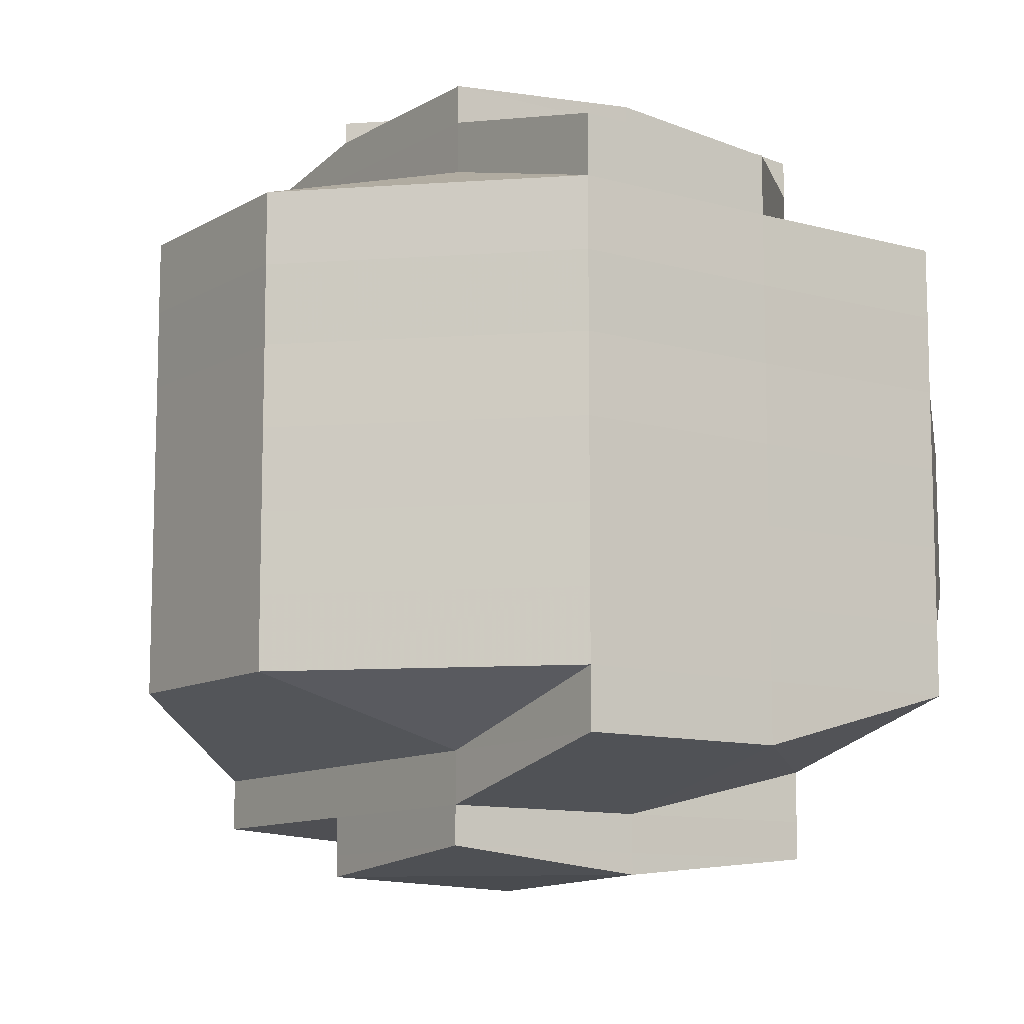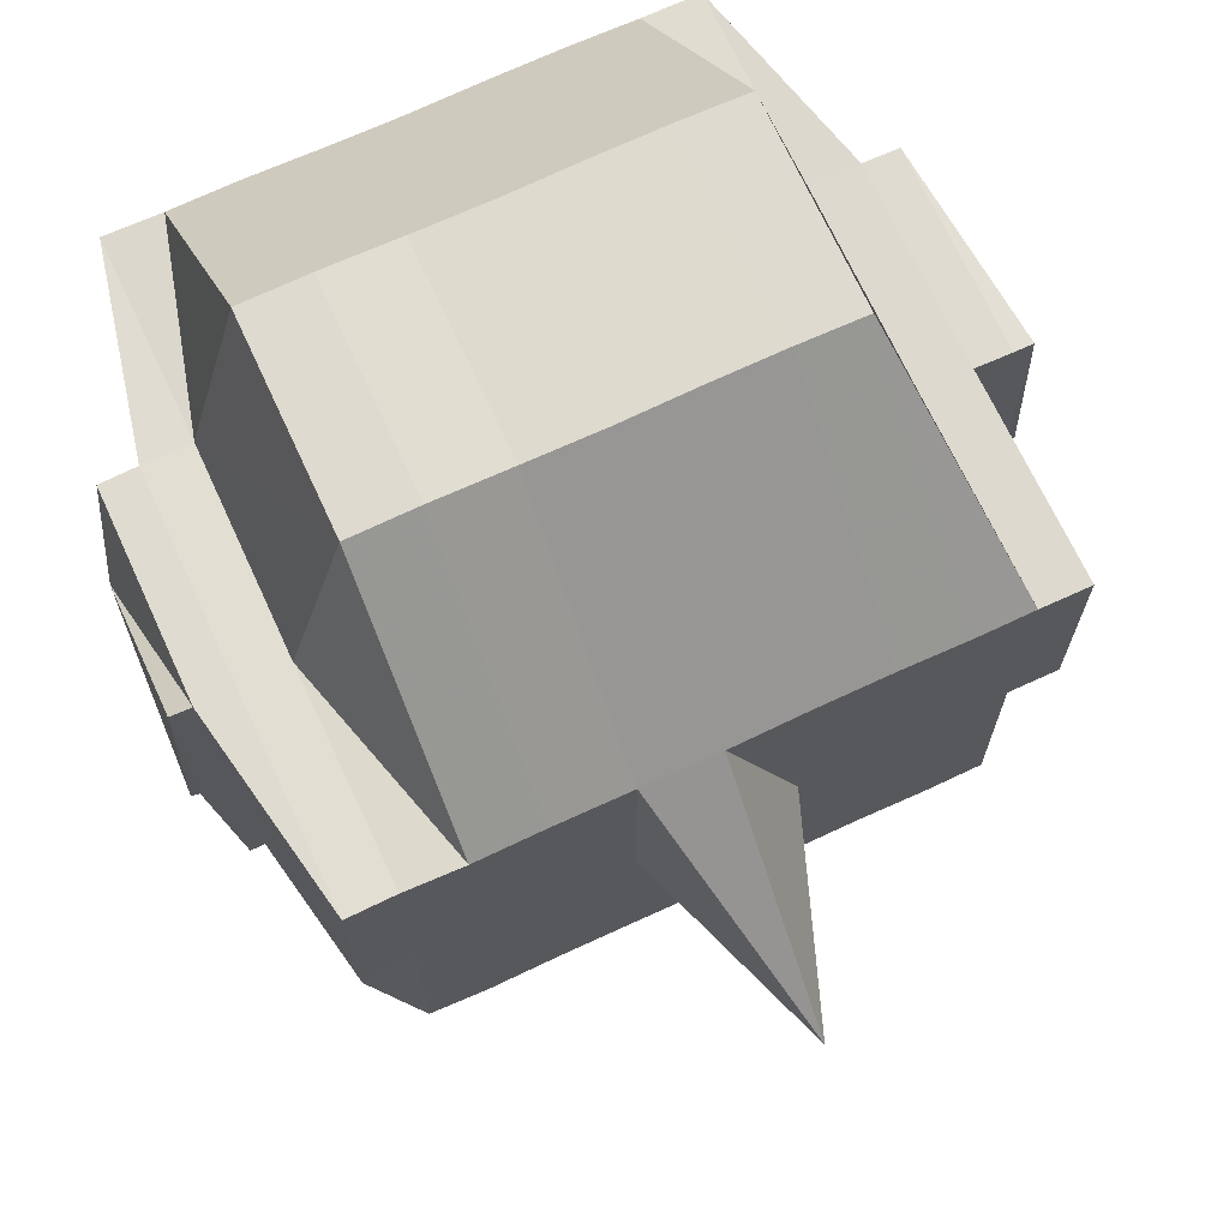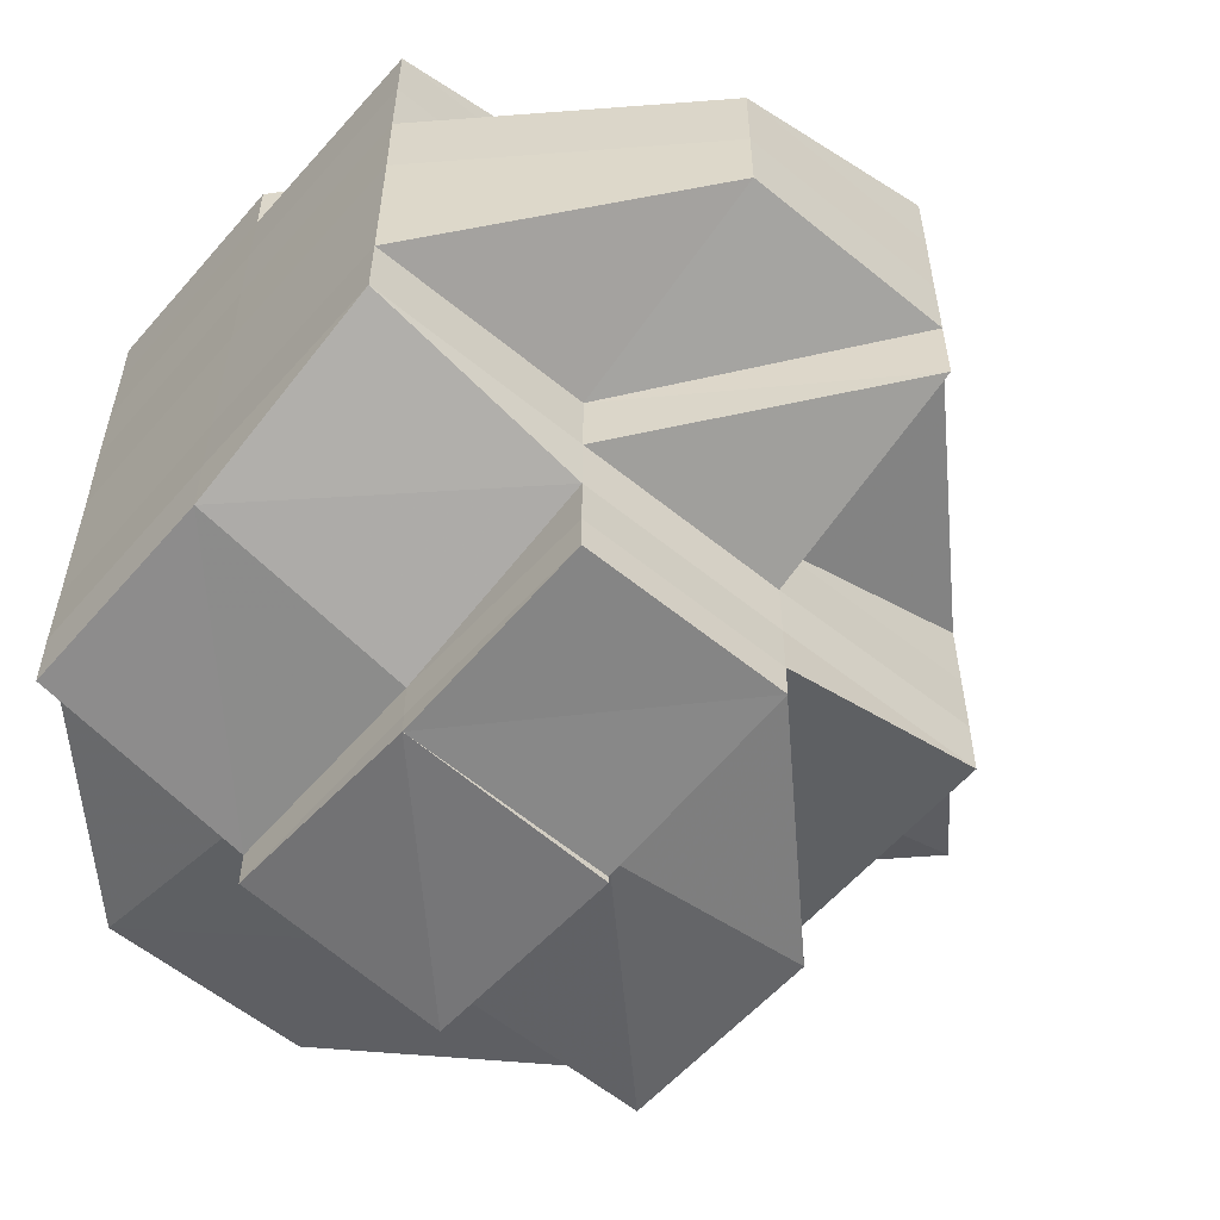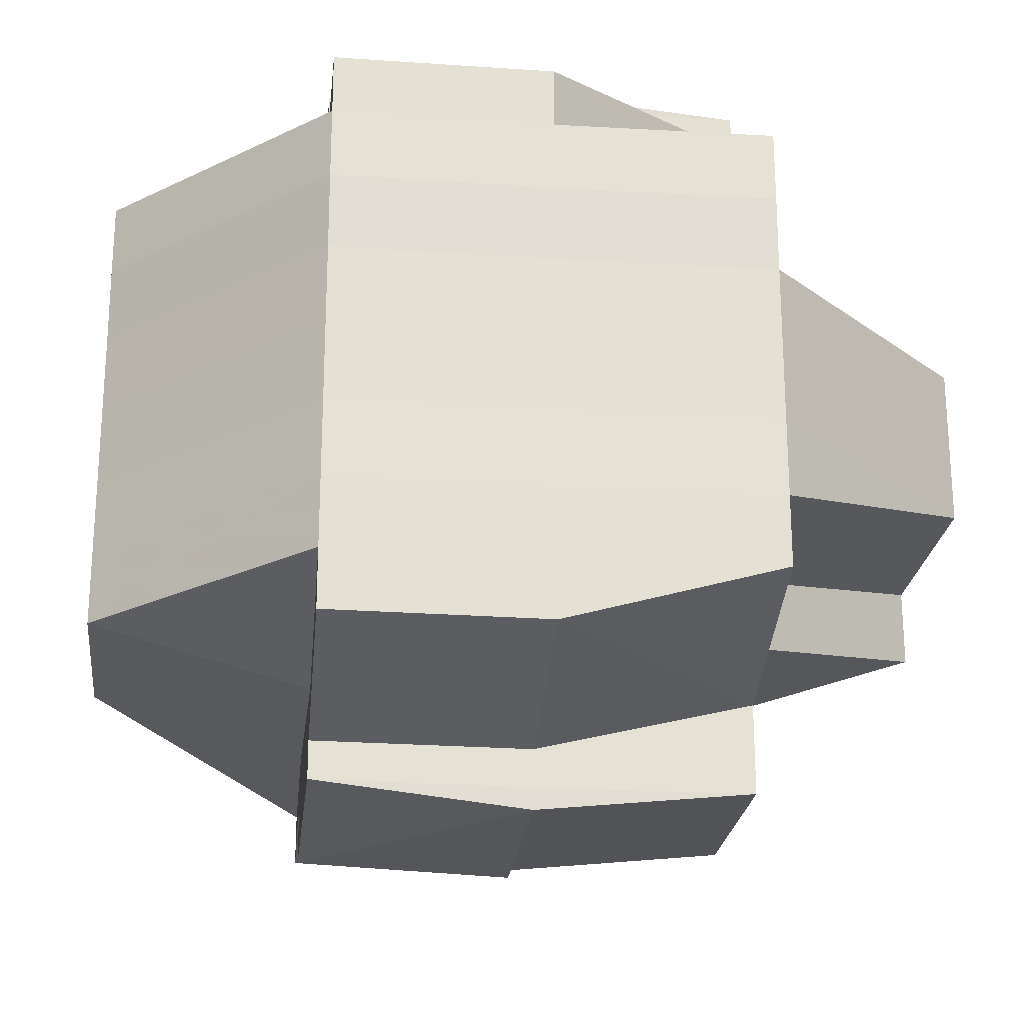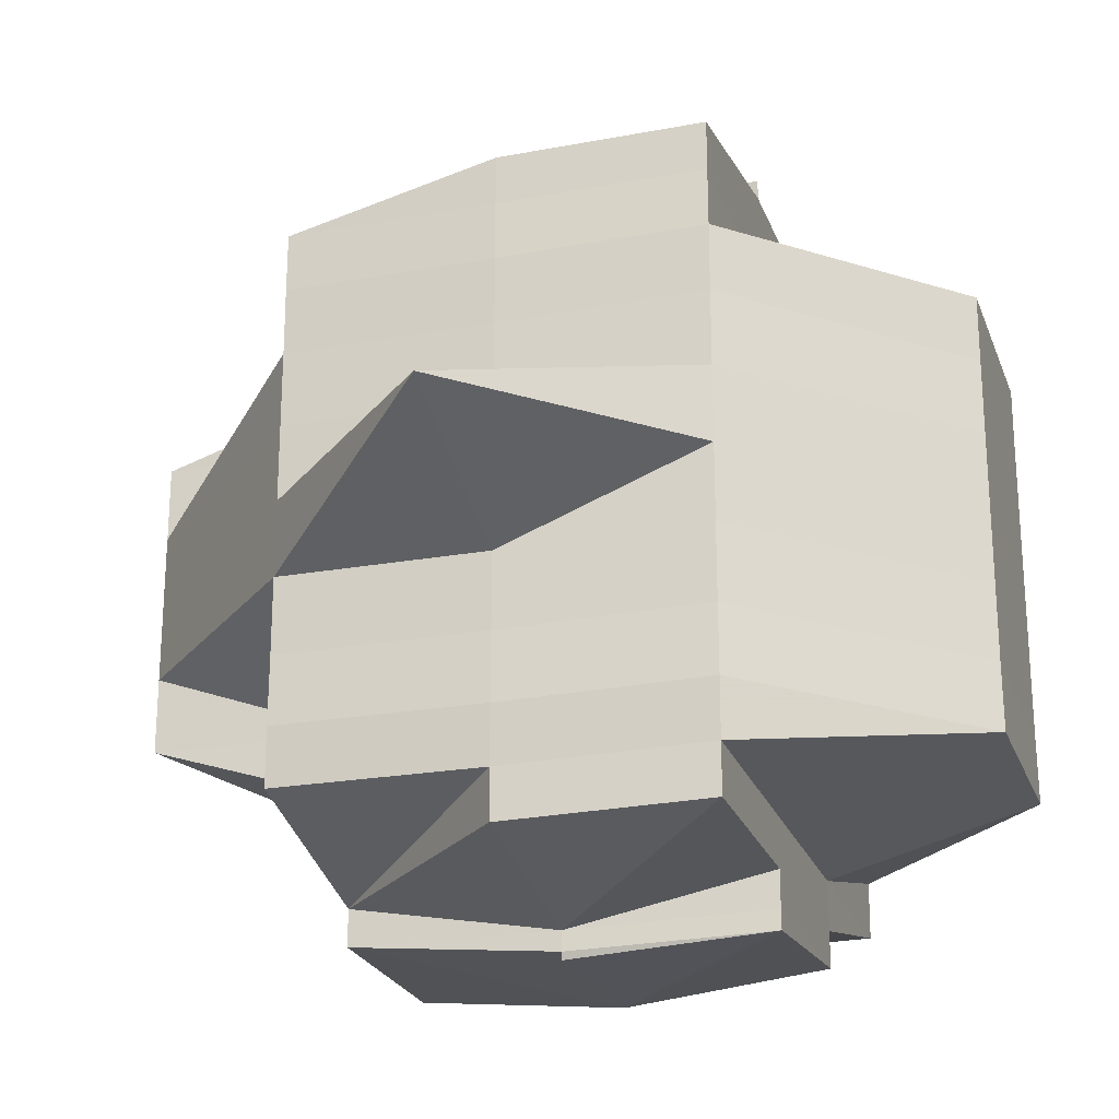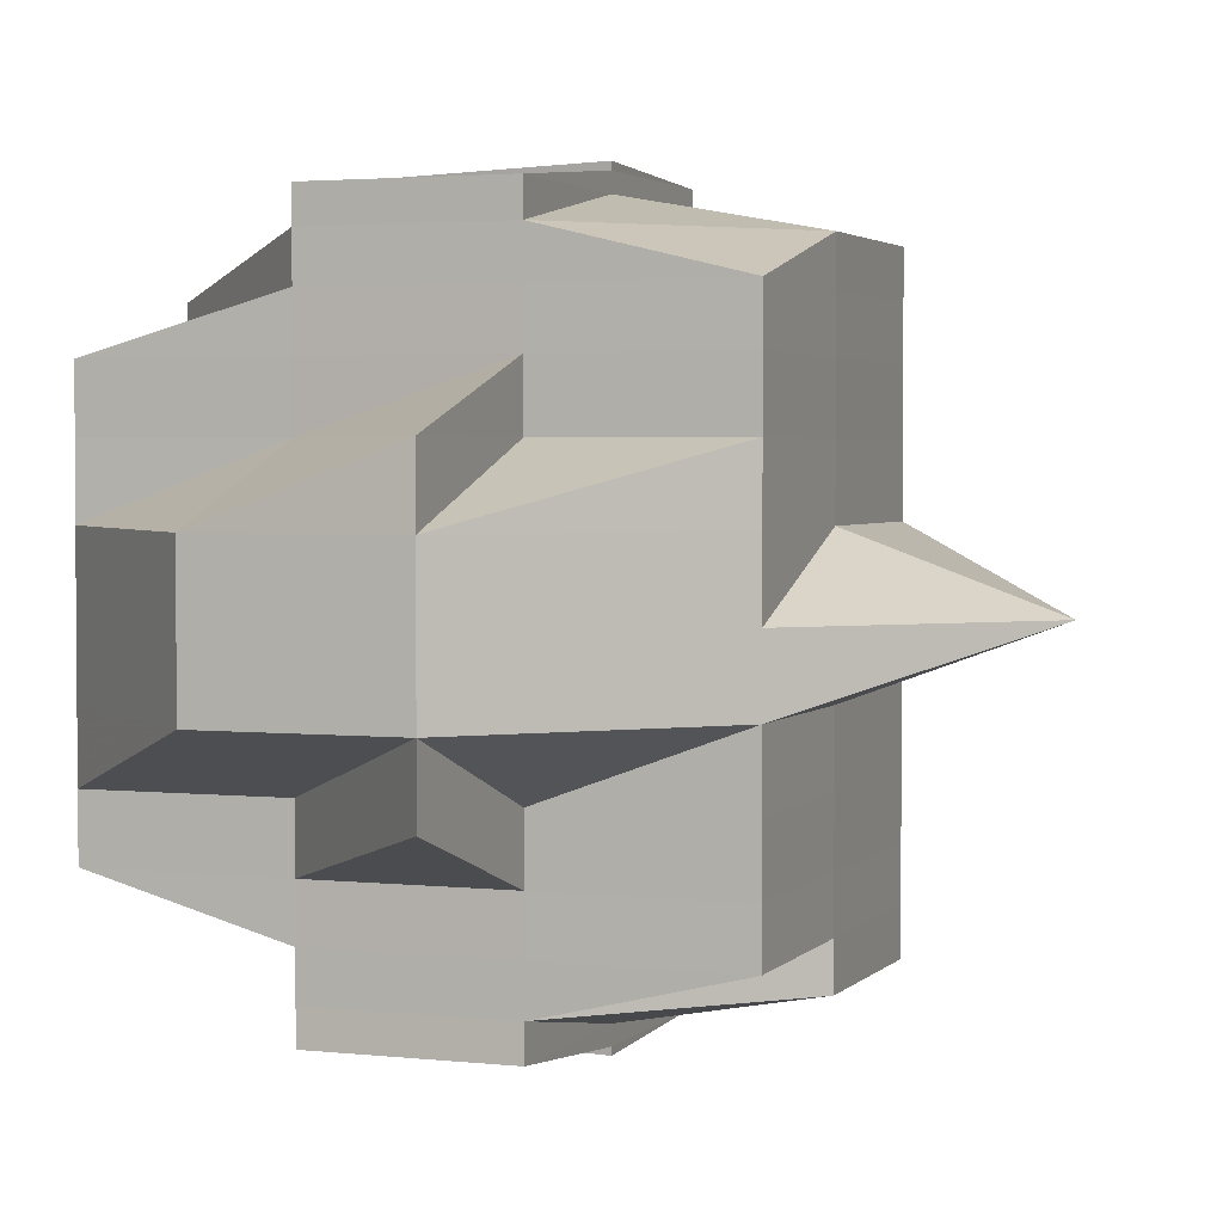
<metadata>
{"format":"obj","ext":"obj","renderer":"f3d","projection":"perspective","resolution":1024,"background":"white","views":[{"elev":-10.7,"azim":-125.1,"up":"+Z"},{"elev":70.1,"azim":65.1,"up":"+Y"},{"elev":-57.5,"azim":-40.6,"up":"+Z"},{"elev":-23.4,"azim":-95.9,"up":"+Z"},{"elev":-23.6,"azim":107.2,"up":"+Z"},{"elev":2.8,"azim":20.6,"up":"+Z"}]}
</metadata>
<code>
o 1526
v 2242 1870 10.12
v 2242 1870 10.12
v 2242 1870 10.12
v 2242 1870 10.12
v 2242 1870 10.12
v 2242 1870 10.12
v 2242 1870 10.12
v 2242 1870 10.12
v 2242 1870 10.12
v 2242 1870 10.12
v 2242 1870 10.12
v 2242 1870 10.12
v 2242 1870 10.12
v 2242 1870 10.12
v 2242 1870 10.12
v 2242 1870 10.12
v 2242 1870 10.12
v 2242 1870 10.12
v 2242 1870 10.12
v 2242 1870 10.12
v 2242 1870 10.12
v 2242 1870 10.12
v 2242 1870 10.12
v 2242 1870 10.12
v 2242 1870 10.12
v 2242 1870 10.12
v 2242 1870 10.12
v 2242 1870 10.12
v 2242 1870 10.12
v 2242 1870 10.12
v 2242 1870 10.12
v 2242 1870 10.12
v 2242 1870 10.12
v 2242 1870 10.12
v 2242 1870 10.12
v 2242 1870 10.12
v 2242 1870 10.13
v 2242 1870 10.12
v 2242 1870 10.12
v 2242 1870 10.13
v 2242 1870 10.13
v 2242 1870 10.12
v 2242 1870 10.13
v 2242 1870 10.13
v 2242 1870 10.13
v 2242 1870 10.12
v 2242 1870 10.12
v 2242 1870 10.12
v 2242 1870 10.12
v 2242 1870 10.13
v 2242 1870 10.12
v 2242 1870 10.13
v 2242 1870 10.13
v 2242 1870 10.13
v 2242 1870 10.13
v 2242 1870 10.13
v 2242 1870 10.12
v 2242 1870 10.12
v 2242 1870 10.12
v 2242 1870 10.12
v 2242 1870 10.12
v 2242 1870 10.12
v 2242 1870 10.12
v 2242 1870 10.13
v 2242 1870 10.13
v 2242 1870 10.14
v 2242 1870 10.14
v 2242 1870 10.14
v 2242 1870 10.13
v 2242 1870 10.14
v 2242 1870 10.13
v 2242 1870 10.13
v 2242 1870 10.12
v 2242 1870 10.12
v 2242 1870 10.12
v 2242 1870 10.12
v 2242 1870 10.12
v 2242 1870 10.14
v 2242 1870 10.14
v 2242 1870 10.14
v 2242 1870 10.14
v 2242 1870 10.14
v 2242 1870 10.14
v 2242 1870 10.14
v 2242 1870 10.15
v 2242 1870 10.15
v 2242 1870 10.14
v 2242 1870 10.15
v 2242 1870 10.14
v 2242 1870 10.15
v 2242 1870 10.15
v 2242 1870 10.15
v 2242 1870 10.15
v 2242 1870 10.15
v 2242 1870 10.15
v 2242 1870 10.15
v 2242 1870 10.15
v 2242 1870 10.14
v 2242 1870 10.15
v 2242 1870 10.15
v 2242 1870 10.15
v 2242 1870 10.15
v 2242 1870 10.15
v 2242 1870 10.15
v 2242 1870 10.15
v 2242 1870 10.15
v 2242 1870 10.15
v 2242 1870 10.15
v 2242 1870 10.15
v 2242 1870 10.15
v 2242 1870 10.15
v 2242 1870 10.15
v 2242 1870 10.15
v 2242 1870 10.15
v 2242 1870 10.15
v 2242 1870 10.14
v 2242 1870 10.14
v 2242 1870 10.14
v 2242 1870 10.14
v 2242 1870 10.14
v 2242 1870 10.14
v 2242 1870 10.15
v 2242 1870 10.15
v 2242 1870 10.15
v 2242 1870 10.15
v 2242 1870 10.15
v 2242 1870 10.14
v 2242 1870 10.15
v 2242 1870 10.15
v 2242 1870 10.15
v 2242 1870 10.15
v 2242 1870 10.15
v 2242 1870 10.15
v 2242 1870 10.15
v 2242 1870 10.15
v 2242 1870 10.15
v 2242 1870 10.15
v 2242 1870 10.15
v 2242 1870 10.15
v 2242 1870 10.15
v 2242 1870 10.15
v 2242 1870 10.15
v 2242 1870 10.15
v 2242 1870 10.15
v 2242 1870 10.15
v 2242 1870 10.15
v 2242 1870 10.15
v 2242 1870 10.15
v 2242 1870 10.15
v 2242 1870 10.15
v 2242 1870 10.15
v 2242 1870 10.15
v 2242 1870 10.15
v 2242 1870 10.15
v 2242 1870 10.15
v 2242 1870 10.15
v 2242 1870 10.15
v 2242 1870 10.15
v 2242 1870 10.15
v 2242 1870 10.15
v 2242 1870 10.15
v 2242 1870 10.15
v 2242 1870 10.15
v 2242 1870 10.15
v 2242 1870 10.15
v 2242 1870 10.15
v 2242 1870 10.15
v 2242 1870 10.15
v 2242 1870 10.15
v 2242 1870 10.15
v 2242 1870 10.15
v 2242 1870 10.15
v 2242 1870 10.15
v 2242 1870 10.15
v 2242 1870 10.15
v 2242 1870 10.15
v 2242 1870 10.15
v 2242 1870 10.15
v 2242 1870 10.14
v 2242 1870 10.14
v 2242 1870 10.14
v 2242 1870 10.15
v 2242 1870 10.15
v 2242 1870 10.14
v 2242 1870 10.14
v 2242 1870 10.14
v 2242 1870 10.14
v 2242 1870 10.15
v 2242 1870 10.14
v 2242 1870 10.14
v 2242 1870 10.14
v 2242 1870 10.14
v 2242 1870 10.14
v 2242 1870 10.14
v 2242 1870 10.14
v 2242 1870 10.13
v 2242 1870 10.13
v 2242 1870 10.13
v 2242 1870 10.13
v 2242 1870 10.13
v 2242 1870 10.12
v 2242 1870 10.13
v 2242 1870 10.13
v 2242 1870 10.12
v 2242 1870 10.13
v 2242 1870 10.12
v 2242 1870 10.12
v 2242 1870 10.12
v 2242 1870 10.12
v 2242 1870 10.12
v 2242 1870 10.12
v 2242 1870 10.12
v 2242 1870 10.12
v 2242 1870 10.12
v 2242 1870 10.12
v 2242 1870 10.12
v 2242 1870 10.12
v 2242 1870 10.13
v 2242 1870 10.12
v 2242 1870 10.12
v 2242 1870 10.12
v 2242 1870 10.12
v 2242 1870 10.12
v 2242 1870 10.12
v 2242 1870 10.12
v 2242 1870 10.13
v 2242 1870 10.13
v 2242 1870 10.13
v 2242 1870 10.13
v 2242 1870 10.12
v 2242 1870 10.13
v 2242 1870 10.13
v 2242 1870 10.14
v 2242 1870 10.13
v 2242 1870 10.14
v 2242 1870 10.14
v 2242 1870 10.14
v 2242 1870 10.14
v 2242 1870 10.14
v 2242 1870 10.14
v 2242 1870 10.12
v 2242 1870 10.12
v 2242 1870 10.12
v 2242 1870 10.12
v 2242 1870 10.12
v 2242 1870 10.12
v 2242 1870 10.12
v 2242 1870 10.12
v 2242 1870 10.12
v 2242 1870 10.12
v 2242 1870 10.12
v 2242 1870 10.12
v 2242 1870 10.12
v 2242 1870 10.14
v 2242 1870 10.14
v 2242 1870 10.14
v 2242 1870 10.14
v 2242 1870 10.15
f 1 2 3
f 4 5 3
f 1 6 7
f 7 8 3
f 9 10 8
f 6 11 12
f 13 14 7
f 15 16 13
f 14 17 12
f 14 18 17
f 19 20 14
f 20 21 22
f 23 22 14
f 22 24 14
f 24 25 26
f 27 26 28
f 22 29 24
f 29 30 18
f 31 29 22
f 32 33 30
f 29 32 34
f 31 35 29
f 35 32 29
f 36 37 32
f 38 35 31
f 39 38 31
f 38 40 35
f 41 40 38
f 42 43 38
f 43 44 40
f 40 45 46
f 47 39 31
f 48 39 47
f 49 50 39
f 51 49 47
f 50 52 53
f 53 54 55
f 56 55 57
f 58 47 59
f 47 60 61
f 62 61 63
f 62 47 23
f 64 65 53
f 64 66 65
f 67 66 64
f 66 68 65
f 69 67 64
f 67 70 66
f 69 71 72
f 73 72 74
f 73 74 75
f 76 75 77
f 78 67 69
f 79 70 67
f 78 79 67
f 70 80 66
f 66 80 68
f 80 81 68
f 80 82 81
f 82 83 84
f 85 86 83
f 87 82 80
f 70 87 80
f 87 88 82
f 89 87 70
f 79 89 70
f 89 90 87
f 90 88 87
f 88 91 85
f 92 90 89
f 93 94 88
f 94 95 91
f 96 91 88
f 88 97 98
f 91 99 97
f 92 100 90
f 100 101 96
f 100 102 103
f 101 104 102
f 101 105 104
f 106 101 100
f 107 108 101
f 109 107 101
f 110 106 100
f 111 109 110
f 110 100 92
f 112 110 113
f 114 110 92
f 115 110 114
f 114 92 116
f 116 92 89
f 116 89 79
f 117 114 116
f 115 114 117
f 118 116 79
f 117 116 118
f 118 79 78
f 119 115 117
f 120 117 118
f 119 117 120
f 121 118 78
f 120 118 121
f 122 115 119
f 122 123 115
f 123 124 125
f 126 122 127
f 128 129 122
f 130 123 122
f 130 131 132
f 133 134 131
f 135 133 136
f 137 136 130
f 123 138 139
f 138 140 124
f 136 141 138
f 141 142 140
f 141 143 142
f 138 141 106
f 144 145 141
f 146 138 147
f 148 141 146
f 149 150 148
f 150 151 152
f 153 151 154
f 155 156 154
f 155 157 158
f 159 157 160
f 161 157 162
f 163 162 164
f 163 164 165
f 166 163 167
f 168 169 166
f 170 169 163
f 171 163 172
f 171 172 91
f 172 163 137
f 91 172 173
f 172 137 173
f 173 137 174
f 174 137 130
f 173 174 175
f 174 130 176
f 175 174 176
f 177 178 175
f 179 177 180
f 175 176 181
f 176 182 183
f 176 183 184
f 181 184 185
f 181 176 186
f 187 188 181
f 189 187 190
f 191 181 190
f 190 181 192
f 190 192 193
f 193 192 194
f 195 190 193
f 81 190 195
f 68 81 195
f 68 195 196
f 65 68 196
f 65 196 40
f 40 196 197
f 196 195 198
f 195 193 198
f 196 198 197
f 198 193 199
f 193 194 199
f 197 198 200
f 198 199 200
f 197 200 32
f 32 200 201
f 200 199 202
f 200 202 201
f 199 194 203
f 199 203 202
f 201 202 204
f 202 203 205
f 202 205 204
f 201 204 206
f 207 206 208
f 209 210 206
f 24 206 211
f 211 212 213
f 206 214 211
f 206 204 214
f 214 215 211
f 204 216 214
f 214 216 215
f 204 205 216
f 216 217 215
f 205 218 216
f 216 218 217
f 215 217 219
f 215 219 220
f 221 222 220
f 217 73 219
f 219 73 223
f 220 224 225
f 217 226 73
f 218 226 217
f 226 227 73
f 227 228 73
f 228 229 230
f 227 69 228
f 231 69 227
f 226 231 227
f 231 78 69
f 121 78 231
f 232 231 226
f 232 121 231
f 218 232 226
f 233 121 232
f 234 232 218
f 234 233 232
f 205 234 218
f 233 120 121
f 203 234 205
f 203 235 234
f 235 233 234
f 194 235 203
f 236 120 233
f 235 236 233
f 236 119 120
f 194 237 235
f 237 236 235
f 192 237 194
f 238 119 236
f 237 238 236
f 238 122 119
f 186 122 238
f 186 238 237
f 239 240 237
f 241 242 243
f 242 244 245
f 246 247 243
f 248 249 246
f 220 62 247
f 250 220 247
f 251 250 252
f 247 225 253
f 247 253 5
f 254 255 256
f 257 258 255

</code>
